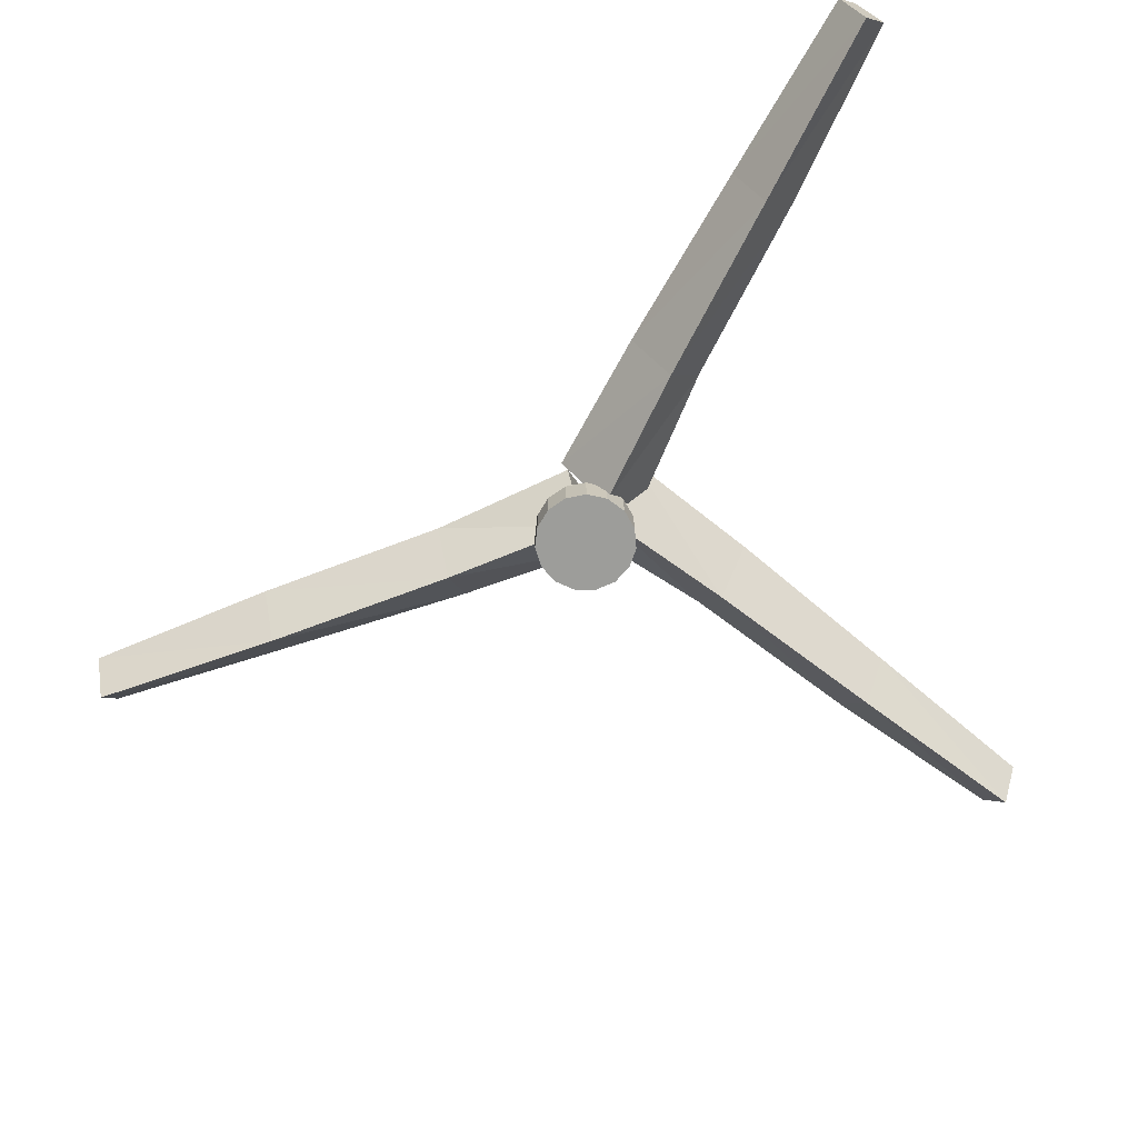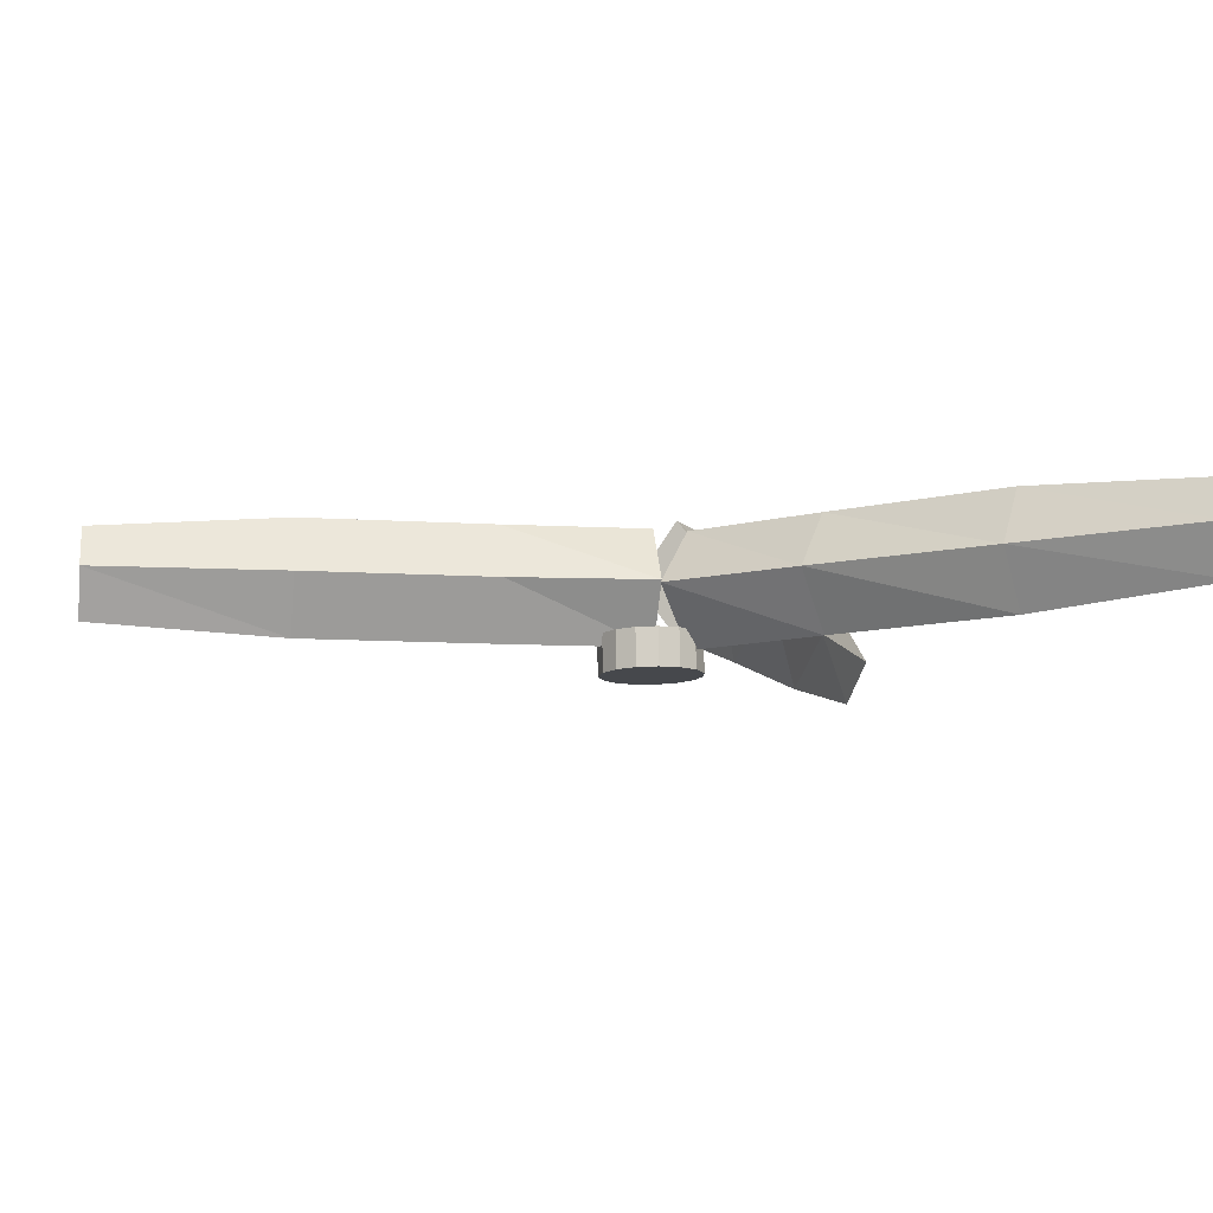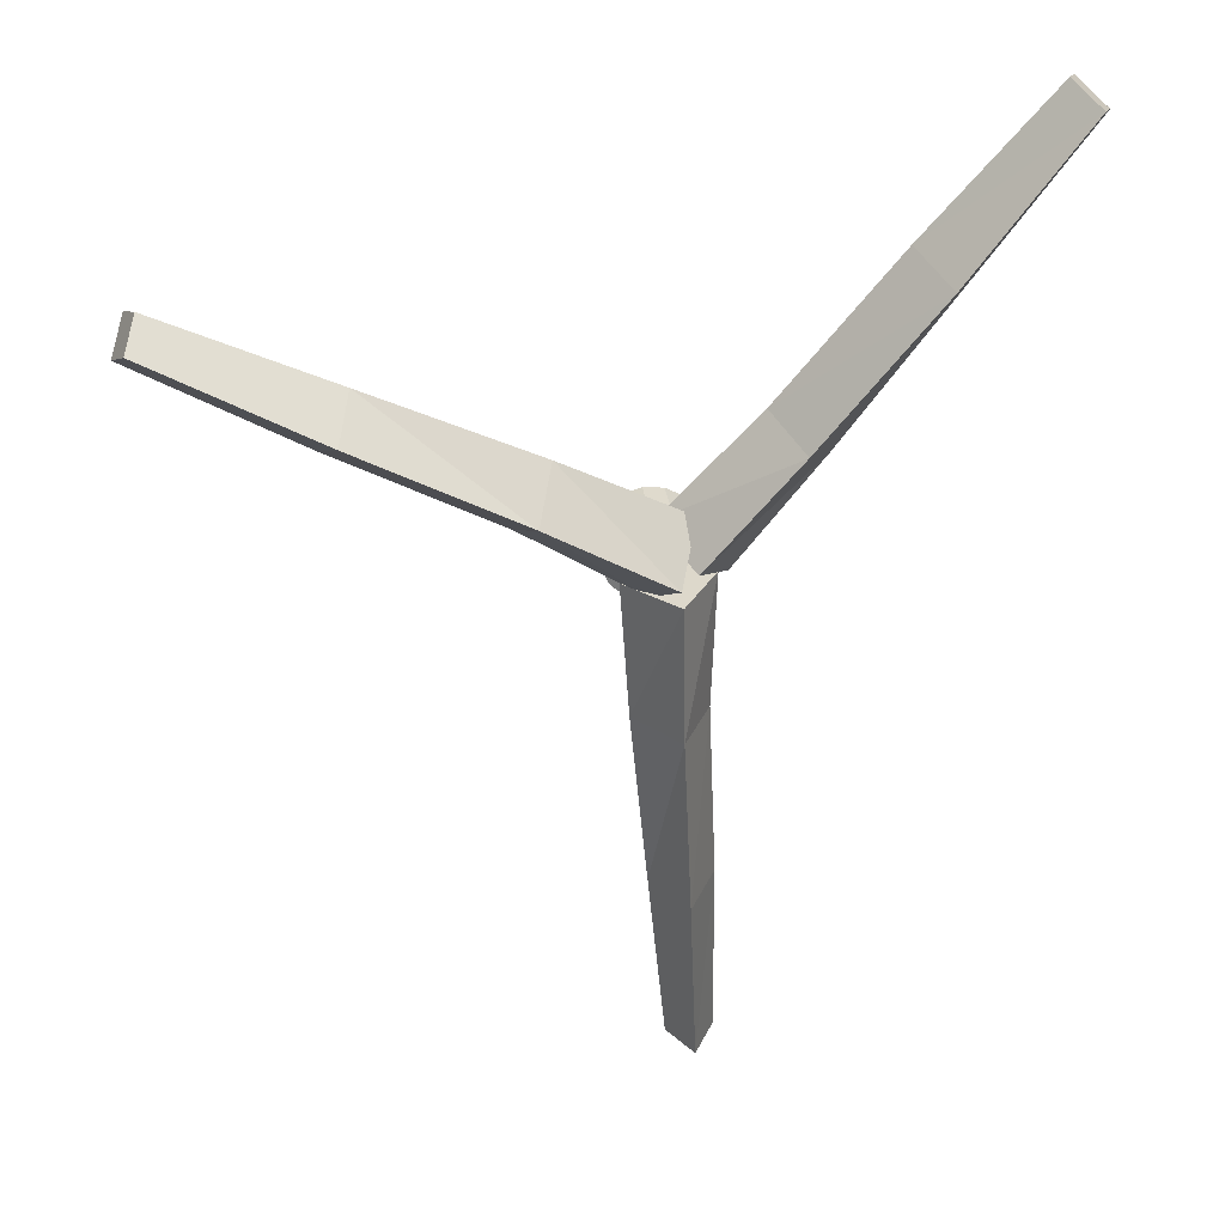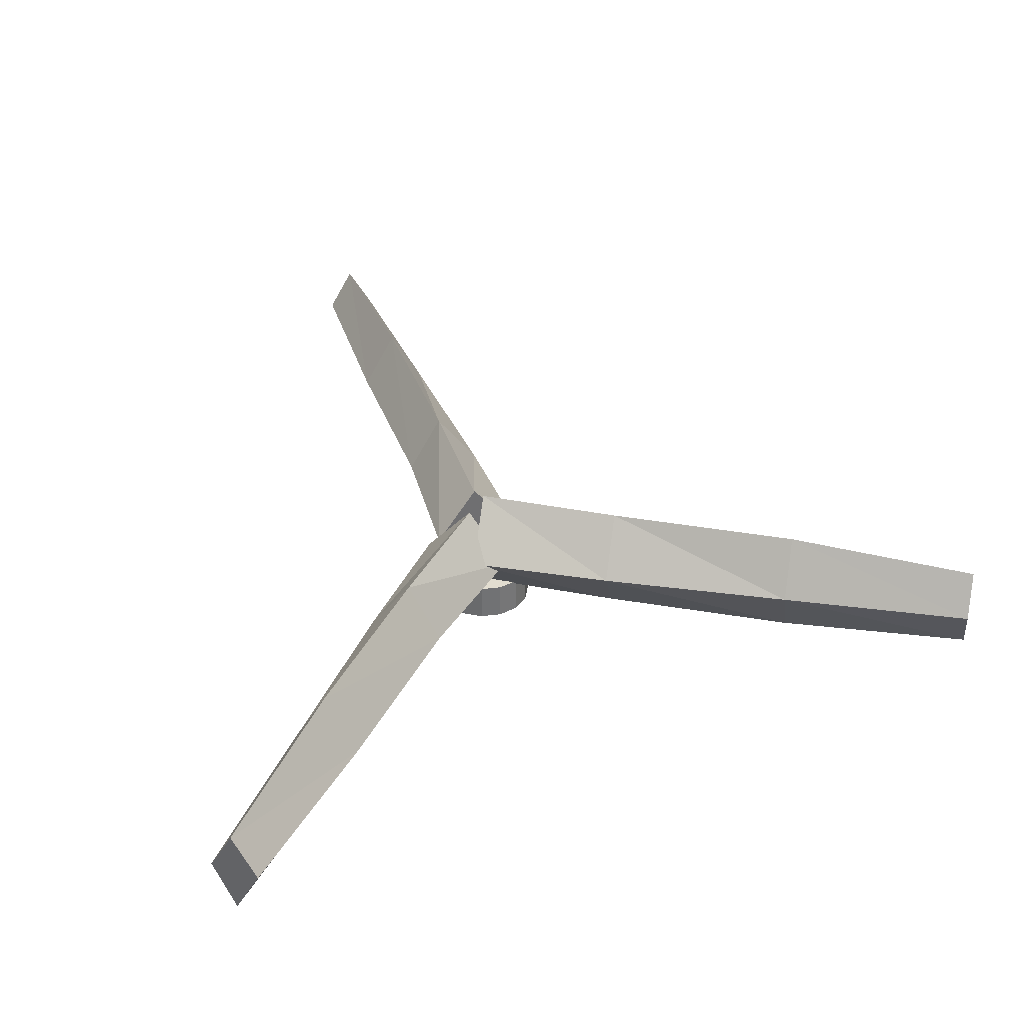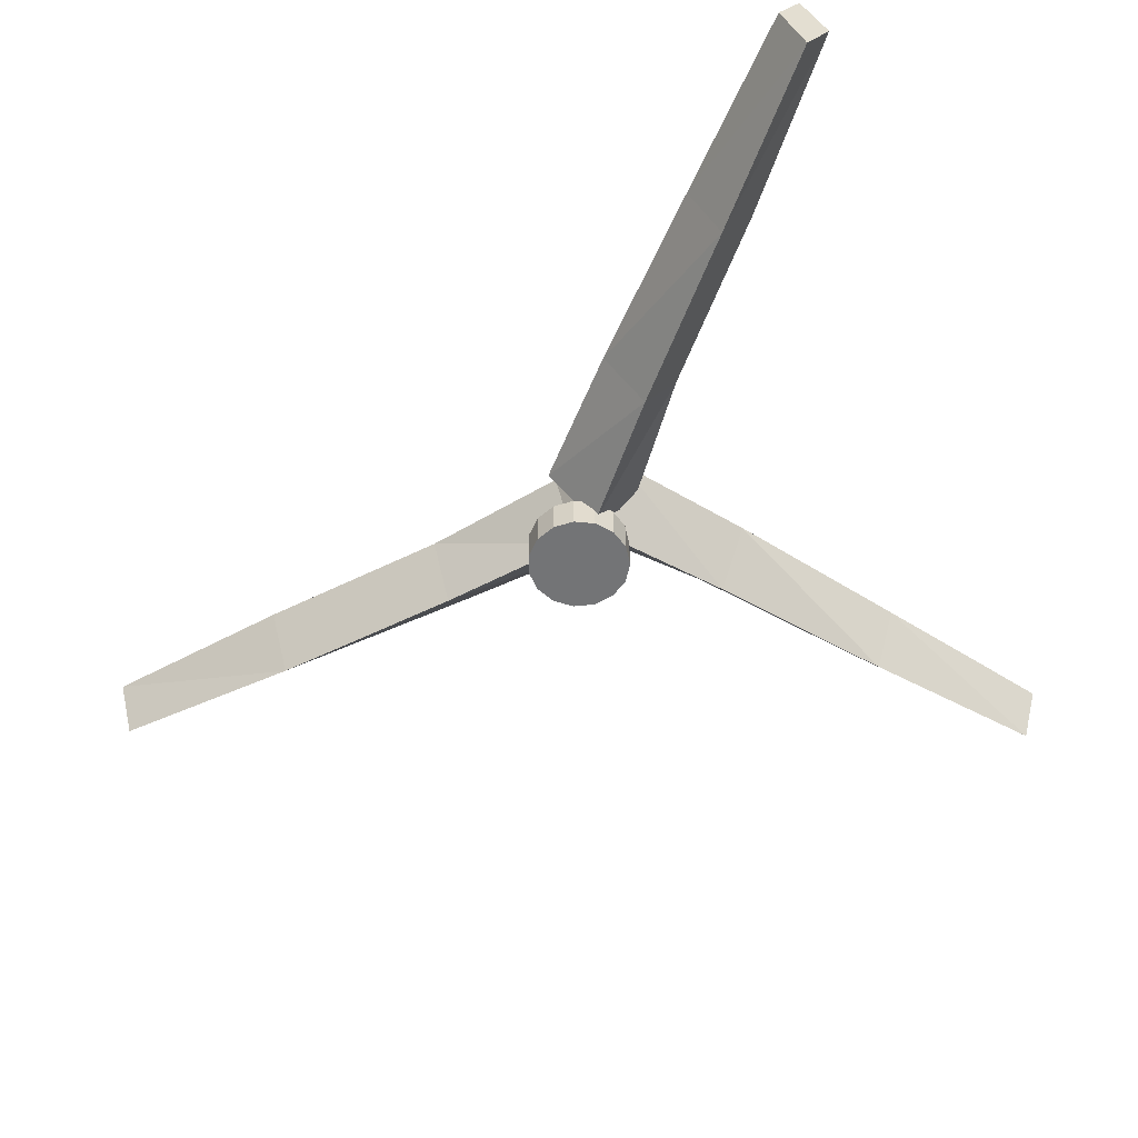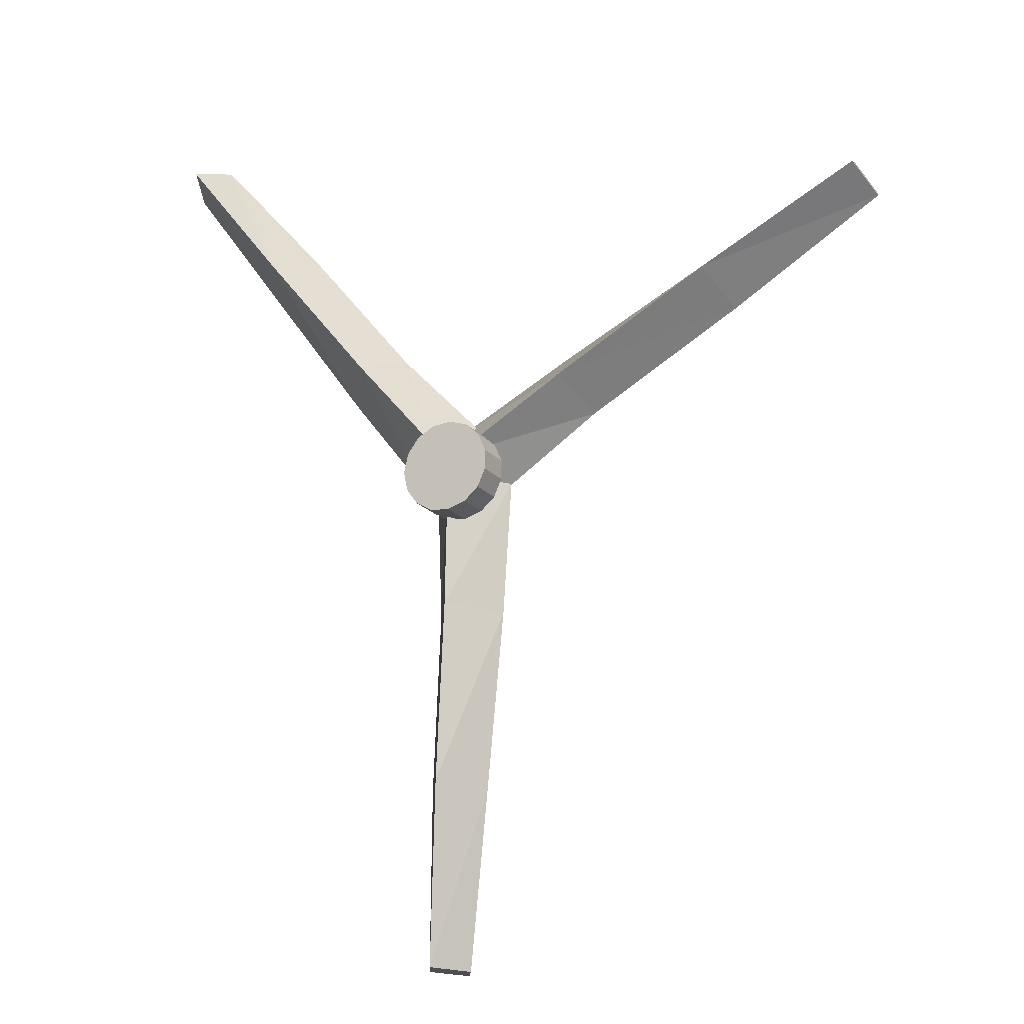
<metadata>
{"format":"obj","ext":"obj","renderer":"f3d","projection":"perspective","resolution":1024,"background":"white","views":[{"elev":-69.0,"azim":-66.5,"up":"+Y"},{"elev":-10.5,"azim":-96.6,"up":"+Y"},{"elev":31.7,"azim":171.1,"up":"+Z"},{"elev":36.1,"azim":-16.1,"up":"+Y"},{"elev":-54.8,"azim":-59.8,"up":"+Y"},{"elev":-17.9,"azim":26.3,"up":"+Z"}]}
</metadata>
<code>
o Cylinder24
v -135.1 392.2 101.3
v -132 392.2 95.59
v -134.7 399.7 100.5
v -137.8 392.2 106.2
v -134.7 384.6 100.5
v -115.7 392.2 106.3
v -117.9 399.7 110.3
v -120.6 392.2 115.3
v -117.9 384.6 110.3
v -93.4 392.2 118.7
v -95.55 399.7 122.7
v -97.61 392.2 126.5
v -95.55 384.6 122.7
v -71.49 392.2 131.9
v -73.11 397.7 134.9
v -74.6 392.2 137.6
v -73.11 385.9 134.9
v -73.16 392.2 135
f 1 3 2
f 1 4 3
f 1 5 4
f 1 2 5
f 2 7 6
f 2 3 7
f 3 8 7
f 3 4 8
f 4 9 8
f 4 5 9
f 5 6 9
f 5 2 6
f 6 11 10
f 6 7 11
f 7 12 11
f 7 8 12
f 8 13 12
f 8 9 13
f 9 10 13
f 9 6 10
f 10 15 14
f 10 11 15
f 11 16 15
f 11 12 16
f 12 17 16
f 12 13 17
f 13 14 17
f 13 10 14
f 18 14 15
f 18 15 16
f 18 16 17
f 18 17 14
o Cylinder26
v -140.8 391 97.72
v -135.2 398.5 97.43
v -128.6 391 97.09
v -135.2 383.4 97.43
v -140.1 391 78.24
v -135.5 398.5 78
v -129.9 391 77.71
v -135.5 383.4 78
v -141.2 391 52.72
v -136.7 398.5 52.49
v -132.4 391 52.26
v -136.7 383.4 52.49
v -141.4 391 27.16
v -138 396.5 26.99
v -134.9 391 26.82
v -138 384.7 26.99
f 21 20 19
f 19 22 21
f 19 20 24
f 24 23 19
f 20 21 25
f 25 24 20
f 21 22 26
f 26 25 21
f 22 19 23
f 23 26 22
f 23 24 28
f 28 27 23
f 24 25 29
f 29 28 24
f 25 26 30
f 30 29 25
f 26 23 27
f 27 30 26
f 27 28 32
f 32 31 27
f 28 29 33
f 33 32 28
f 29 30 34
f 34 33 29
f 30 27 31
f 31 34 30
f 31 32 33
f 33 34 31
o Cylinder25
v -133.9 380 97.32
v -127.4 379.9 95.9
v -128.5 379.9 93.36
v -130.6 379.9 91.5
v -133.3 379.9 90.65
v -136 379.9 90.96
v -138.4 380 92.36
v -140.1 380.1 94.62
v -140.6 380.1 97.35
v -140 380.2 100.1
v -138.4 380.2 102.3
v -136 380.2 103.7
v -133.2 380.1 104
v -130.5 380.1 103.1
v -128.5 380 101.2
v -127.4 379.9 98.69
v -127.3 381.6 95.87
v -128.5 381.5 93.33
v -130.6 381.5 91.48
v -133.2 381.6 90.62
v -136 381.6 90.93
v -138.4 381.7 92.33
v -140 381.7 94.59
v -140.6 381.8 97.32
v -140 381.8 100
v -138.4 381.9 102.3
v -135.9 381.8 103.7
v -133.2 381.8 104
v -130.5 381.7 103.1
v -128.5 381.7 101.2
v -127.3 381.6 98.66
v -127.3 383.2 95.84
v -128.5 383.2 93.3
v -130.5 383.2 91.45
v -133.2 383.2 90.6
v -136 383.3 90.9
v -138.4 383.4 92.3
v -140 383.4 94.56
v -140.6 383.5 97.29
v -140 383.5 100
v -138.3 383.5 102.3
v -135.9 383.5 103.6
v -133.1 383.5 103.9
v -130.5 383.4 103.1
v -128.4 383.3 101.2
v -127.3 383.3 98.63
v -127.3 384.9 95.81
v -128.4 384.9 93.27
v -130.5 384.9 91.42
v -133.2 384.9 90.57
v -135.9 385 90.87
v -138.3 385 92.27
v -140 385.1 94.54
v -140.5 385.2 97.26
v -140 385.2 99.99
v -138.3 385.2 102.2
v -135.9 385.2 103.6
v -133.1 385.1 103.9
v -130.5 385.1 103
v -128.4 385 101.2
v -127.3 385 98.6
v -133.8 385 97.24
f 35 37 36
f 35 38 37
f 35 39 38
f 35 40 39
f 35 41 40
f 35 42 41
f 35 43 42
f 35 44 43
f 35 45 44
f 35 46 45
f 35 47 46
f 35 48 47
f 35 49 48
f 35 50 49
f 35 36 50
f 36 52 51
f 36 37 52
f 37 53 52
f 37 38 53
f 38 54 53
f 38 39 54
f 39 55 54
f 39 40 55
f 40 56 55
f 40 41 56
f 41 57 56
f 41 42 57
f 42 58 57
f 42 43 58
f 43 59 58
f 43 44 59
f 44 60 59
f 44 45 60
f 45 61 60
f 45 46 61
f 46 62 61
f 46 47 62
f 47 63 62
f 47 48 63
f 48 64 63
f 48 49 64
f 49 65 64
f 49 50 65
f 50 51 65
f 50 36 51
f 51 67 66
f 51 52 67
f 52 68 67
f 52 53 68
f 53 69 68
f 53 54 69
f 54 70 69
f 54 55 70
f 55 71 70
f 55 56 71
f 56 72 71
f 56 57 72
f 57 73 72
f 57 58 73
f 58 74 73
f 58 59 74
f 59 75 74
f 59 60 75
f 60 76 75
f 60 61 76
f 61 77 76
f 61 62 77
f 62 78 77
f 62 63 78
f 63 79 78
f 63 64 79
f 64 80 79
f 64 65 80
f 65 66 80
f 65 51 66
f 66 82 81
f 66 67 82
f 67 83 82
f 67 68 83
f 68 84 83
f 68 69 84
f 69 85 84
f 69 70 85
f 70 86 85
f 70 71 86
f 71 87 86
f 71 72 87
f 72 88 87
f 72 73 88
f 73 89 88
f 73 74 89
f 74 90 89
f 74 75 90
f 75 91 90
f 75 76 91
f 76 92 91
f 76 77 92
f 77 93 92
f 77 78 93
f 78 94 93
f 78 79 94
f 79 95 94
f 79 80 95
f 80 81 95
f 80 66 81
f 96 81 82
f 96 82 83
f 96 83 84
f 96 84 85
f 96 85 86
f 96 86 87
f 96 87 88
f 96 88 89
f 96 89 90
f 96 90 91
f 96 91 92
f 96 92 93
f 96 93 94
f 96 94 95
f 96 95 81
o Cylinder23
v -137.8 390.3 100.9
v -132.7 390.3 105
v -137 397.9 101.5
v -142.1 390.3 97.37
v -137 382.8 101.5
v -146.2 390.3 119
v -149.8 397.9 116.2
v -154.1 390.3 112.6
v -149.8 382.8 116.2
v -162.5 390.3 138.7
v -166 397.9 135.9
v -169.3 390.3 133.2
v -166 382.8 135.9
v -179.4 390.3 157.9
v -182.1 395.9 155.7
v -184.5 390.3 153.8
v -182.1 384.1 155.7
v -182.1 390.3 155.7
f 97 99 98
f 97 100 99
f 97 101 100
f 97 98 101
f 98 103 102
f 98 99 103
f 99 104 103
f 99 100 104
f 100 105 104
f 100 101 105
f 101 102 105
f 101 98 102
f 102 107 106
f 102 103 107
f 103 108 107
f 103 104 108
f 104 109 108
f 104 105 109
f 105 106 109
f 105 102 106
f 106 111 110
f 106 107 111
f 107 112 111
f 107 108 112
f 108 113 112
f 108 109 113
f 109 110 113
f 109 106 110
f 114 110 111
f 114 111 112
f 114 112 113
f 114 113 110

</code>
